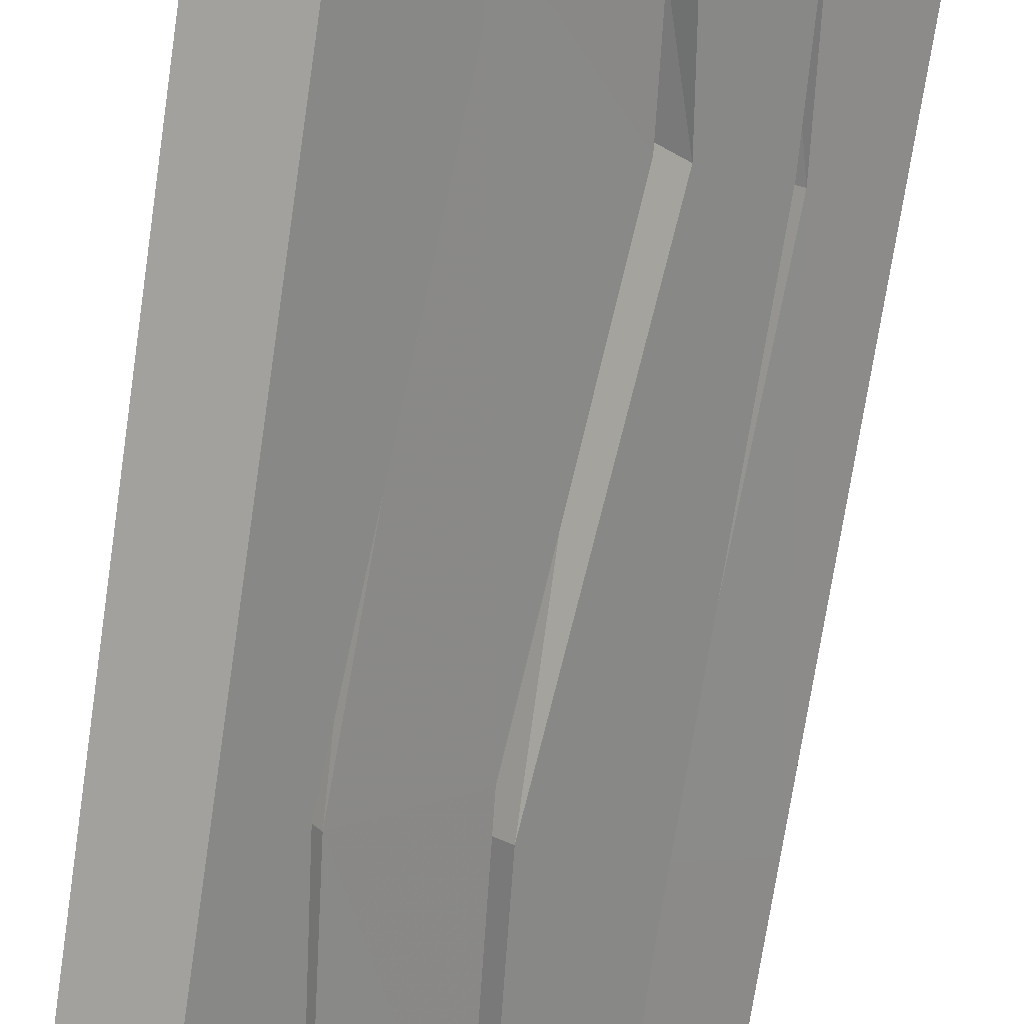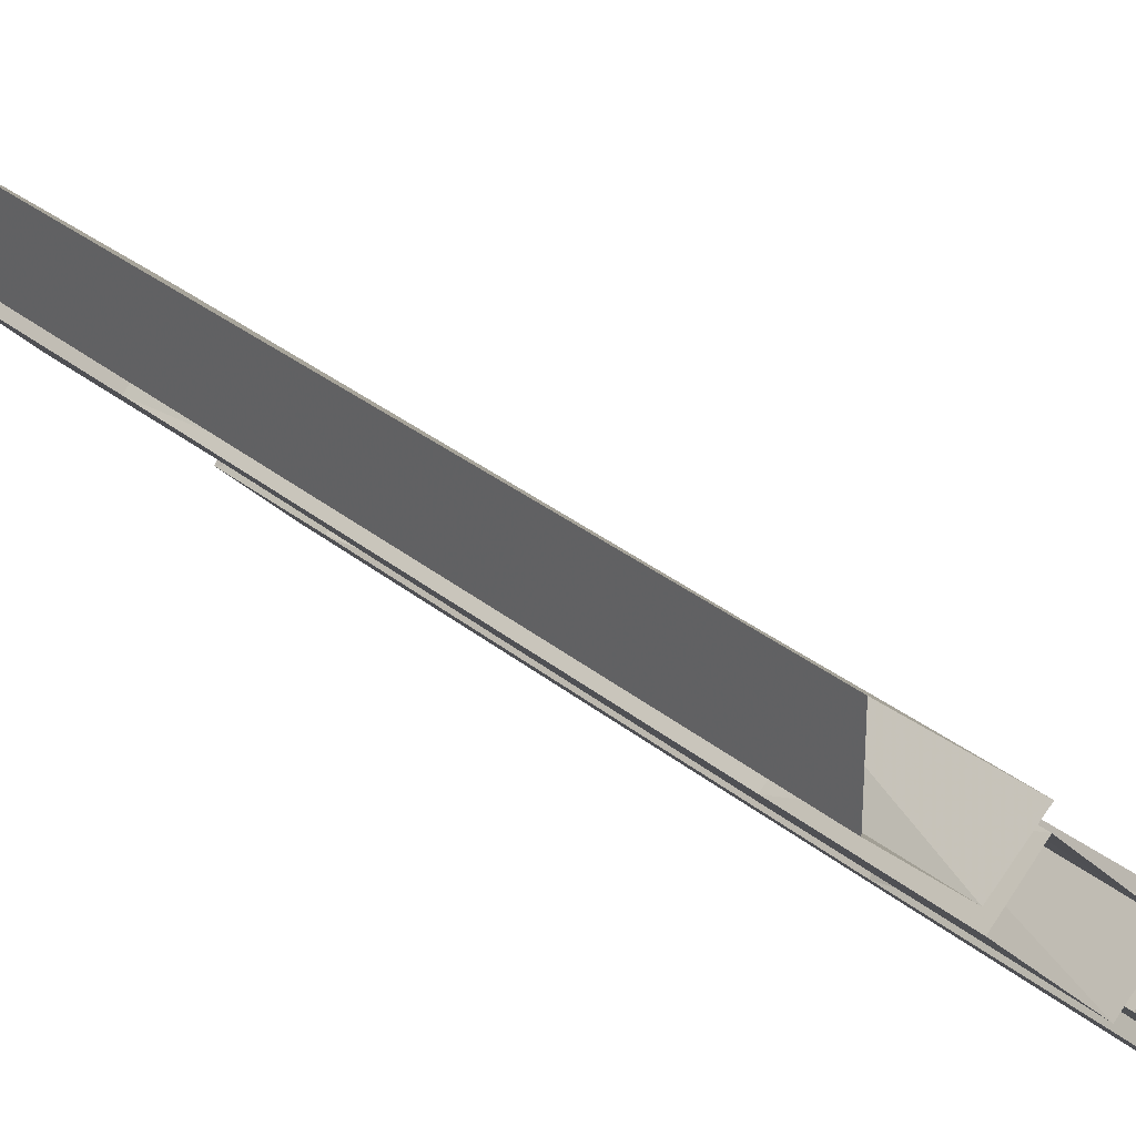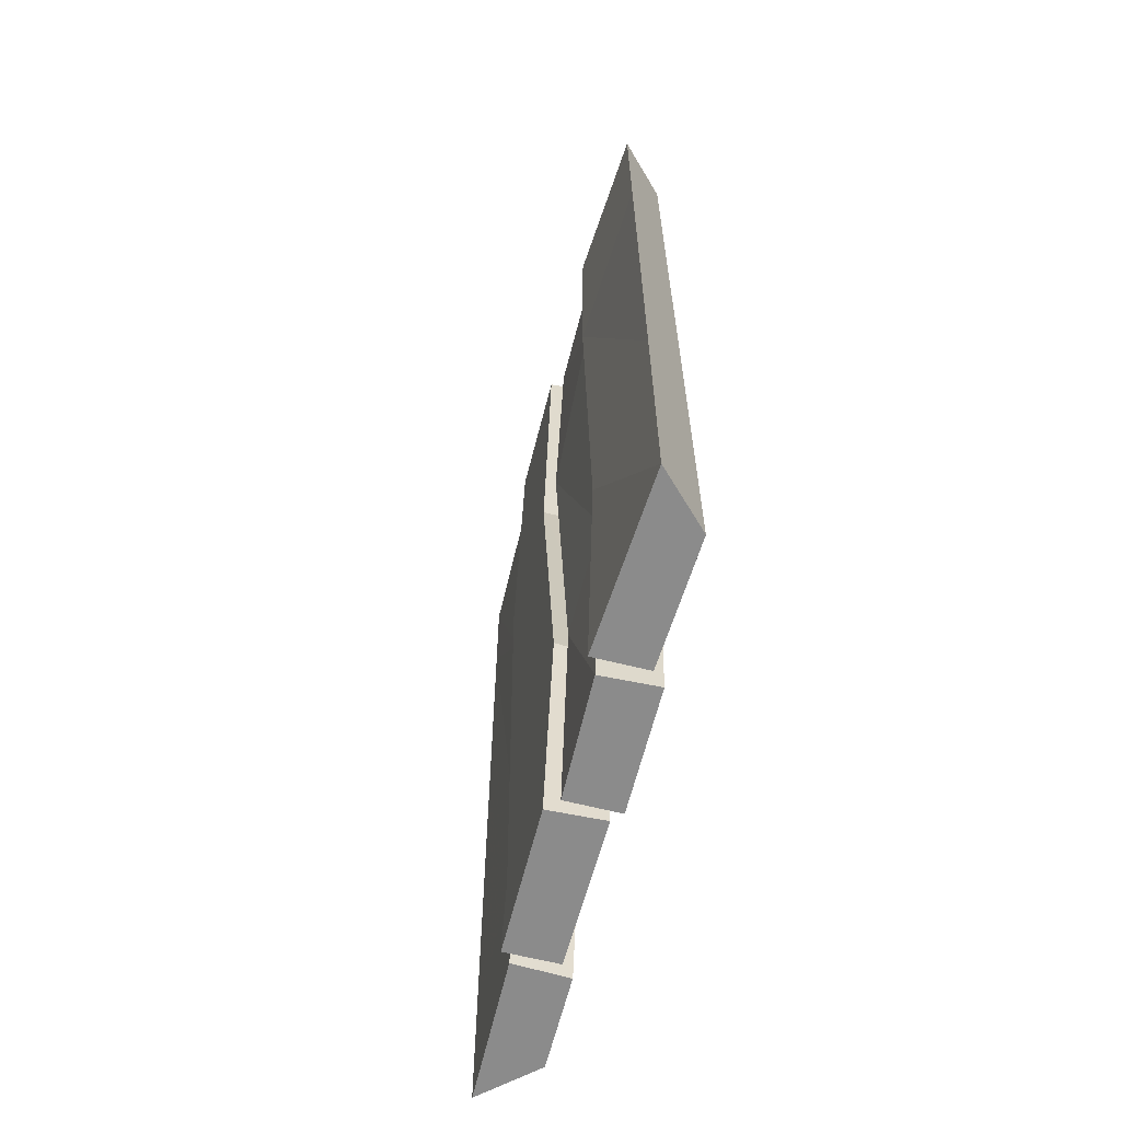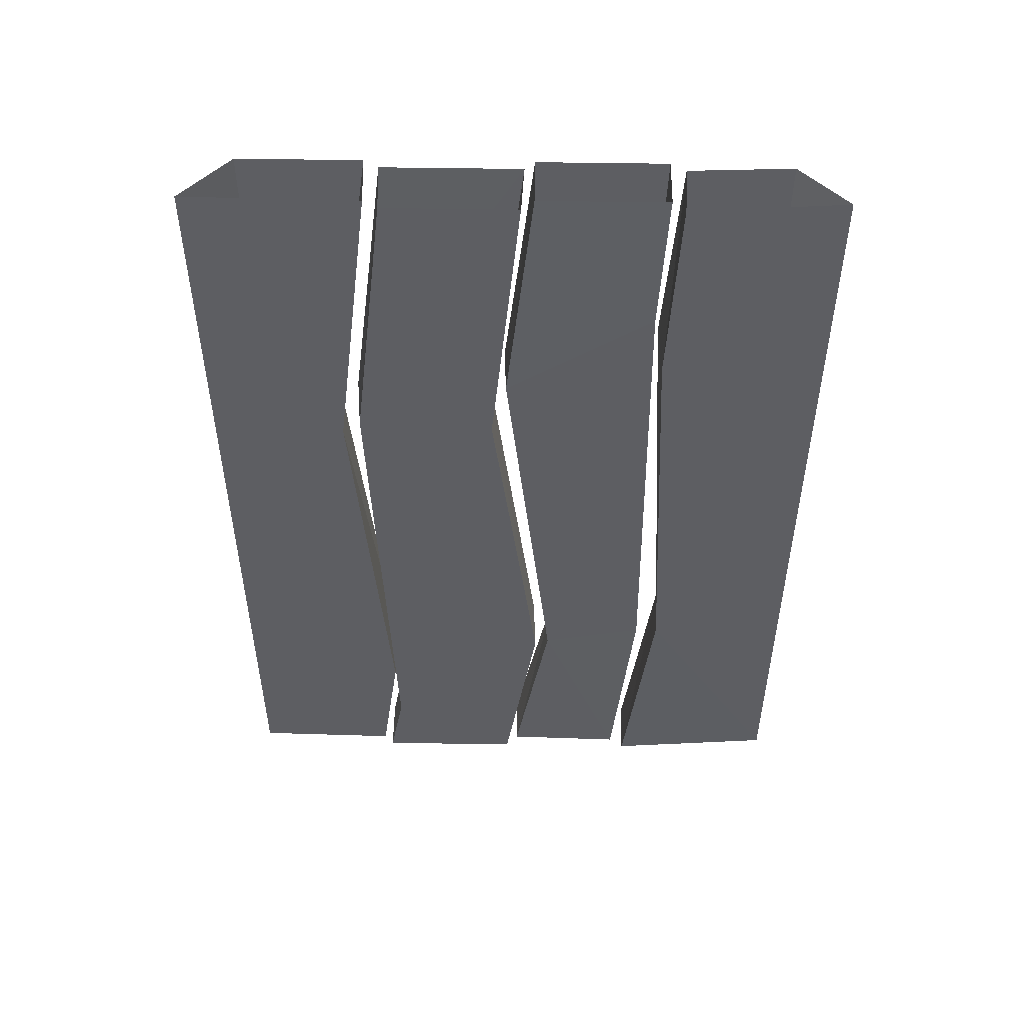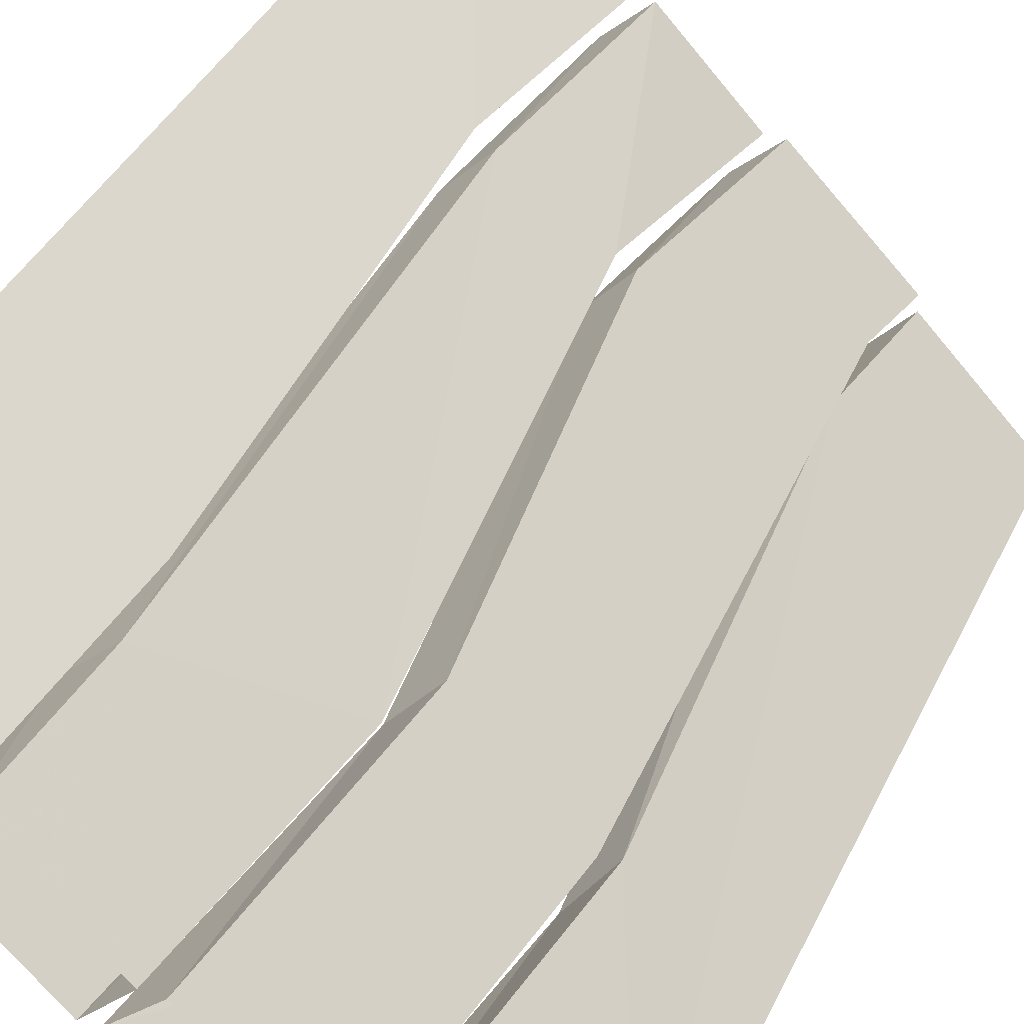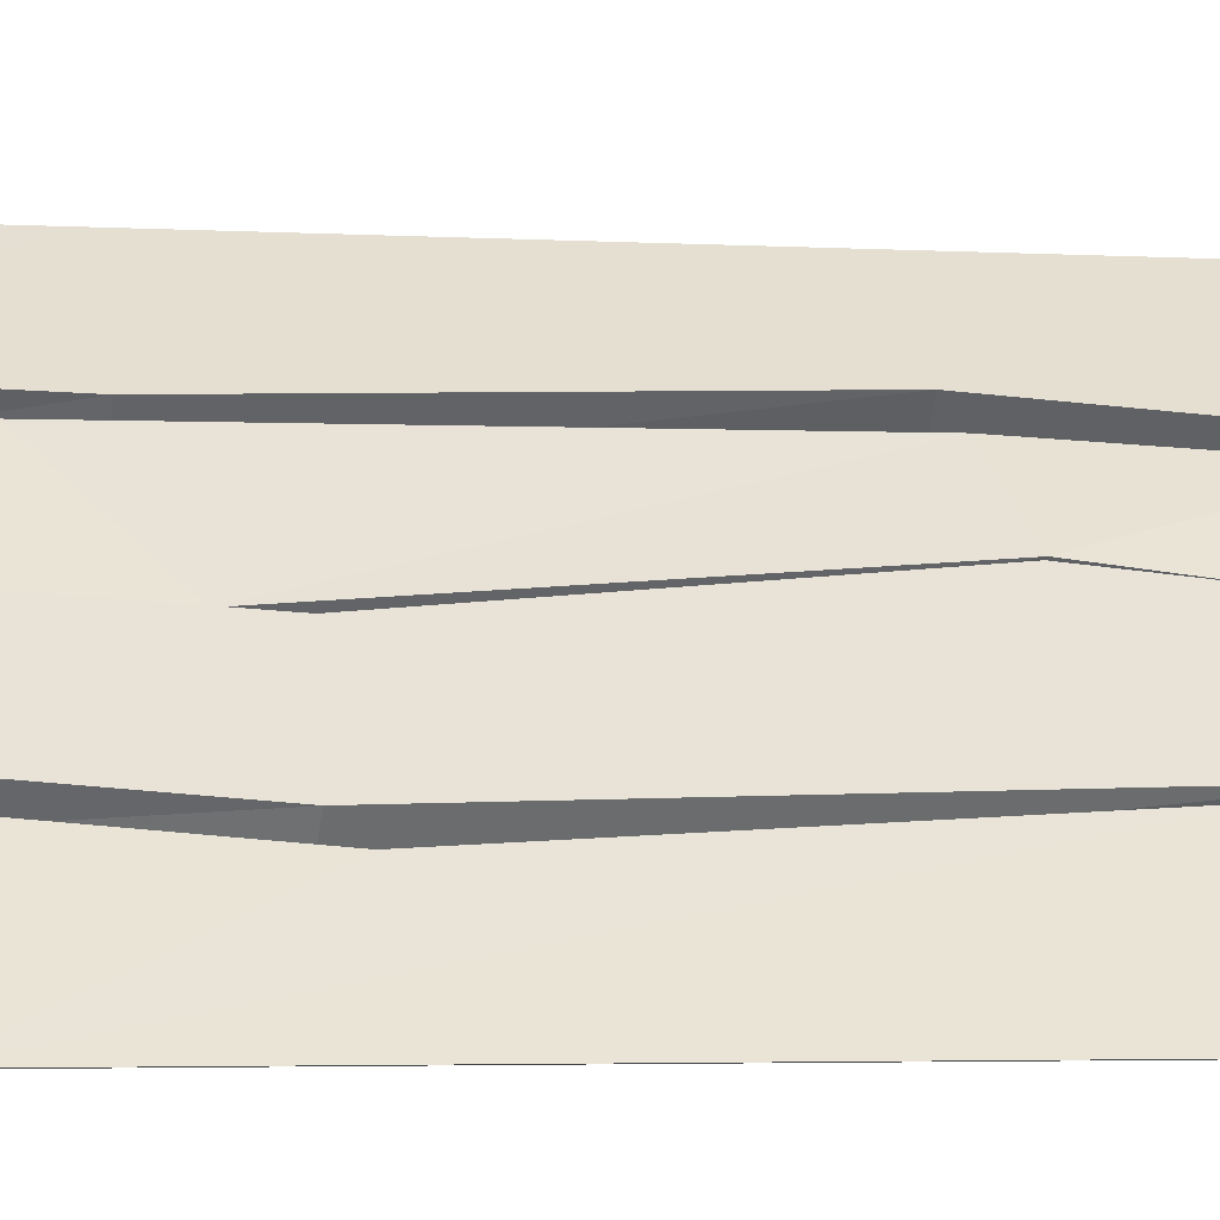
<metadata>
{"format":"obj","ext":"obj","renderer":"f3d","projection":"perspective","resolution":1024,"background":"white","views":[{"elev":-72.1,"azim":-8.5,"up":"+Z"},{"elev":29.9,"azim":140.2,"up":"+Z"},{"elev":-63.9,"azim":30.8,"up":"+Y"},{"elev":50.9,"azim":-44.0,"up":"+Y"},{"elev":38.0,"azim":-157.0,"up":"+Z"},{"elev":-3.8,"azim":-100.4,"up":"+Z"}]}
</metadata>
<code>
o wall/4246/diagonal
v -43 -232 -65
v -43 -32 -65
v -27 -89 -49
v -18 -222 -40
v -43 -264 -65
v -64 -264 -64
v -64 -232 -64
v -64 -32 -64
v -43 0 -65
v -18 0 -40
v -29 0 -28
v -37 -93 -36
v -30 -222 -29
v -23 -264 -45
v -34 -264 -33
v -64 0 -64
v -23 -264 -40
v -20 -240 -37
v 14 -199 -4
v 8 -264 -10
v -4 -264 1
v -34 -264 -29
v -31 -240 -26
v -25 -85 -42
v 4 -86 -14
v -7 -88 -2
v 3 -199 8
v -17 0 -35
v 11 0 -7
v -1 0 4
v -28 0 -23
v -35 -86 -30
v 12 -264 -10
v 21 -198 -1
v 41 -194 19
v 37 -264 15
v 25 -264 26
v 1 -264 1
v 8 -201 9
v 9 -75 -13
v 40 -44 18
v 28 -44 29
v 30 -195 30
v 15 0 -7
v 41 0 19
v 30 0 30
v 4 0 4
v -2 -73 -1
v 37 -264 20
v 44 -191 26
v 64 -187 44
v 64 -264 44
v 64 -264 64
v 26 -264 31
v 32 -190 37
v 39 -61 21
v 64 -56 44
v 64 -56 64
v 64 -187 64
v 42 0 24
v 64 0 44
v 64 0 64
v 30 0 35
v 28 -61 33
f 1 2 3
f 1 3 4
f 1 4 5
f 1 5 6
f 1 6 7
f 1 7 2
f 2 7 8
f 2 8 9
f 2 9 10
f 2 10 3
f 3 10 11
f 3 11 12
f 3 12 4
f 4 12 13
f 4 13 14
f 4 14 5
f 5 14 15
f 5 15 6
f 6 15 7
f 7 15 13
f 7 13 8
f 8 13 12
f 8 12 16
f 8 16 9
f 17 18 19
f 17 19 20
f 17 20 21
f 17 21 22
f 17 22 18
f 18 22 23
f 18 23 24
f 18 24 25
f 18 25 19
f 19 25 26
f 19 26 27
f 19 27 20
f 20 27 21
f 21 27 23
f 21 23 22
f 24 28 29
f 24 29 25
f 25 29 30
f 25 30 26
f 26 30 31
f 26 31 32
f 26 32 27
f 27 32 23
f 23 32 24
f 24 32 28
f 28 32 31
f 33 34 35
f 33 35 36
f 33 36 37
f 33 37 38
f 33 38 34
f 34 38 39
f 34 39 40
f 34 40 41
f 34 41 35
f 35 41 42
f 35 42 43
f 35 43 36
f 36 43 37
f 37 43 39
f 37 39 38
f 40 44 45
f 40 45 41
f 41 45 46
f 41 46 42
f 42 46 47
f 42 47 48
f 42 48 43
f 43 48 39
f 39 48 40
f 40 48 44
f 44 48 47
f 49 50 51
f 49 51 52
f 49 52 53
f 49 53 54
f 49 54 50
f 50 54 55
f 50 55 56
f 50 56 57
f 50 57 51
f 51 57 58
f 51 58 59
f 51 59 52
f 52 59 53
f 53 59 55
f 53 55 54
f 56 60 61
f 56 61 57
f 57 61 62
f 57 62 58
f 58 62 63
f 58 63 64
f 58 64 59
f 59 64 55
f 55 64 56
f 56 64 60
f 60 64 63
f 12 11 16
f 14 13 15

</code>
